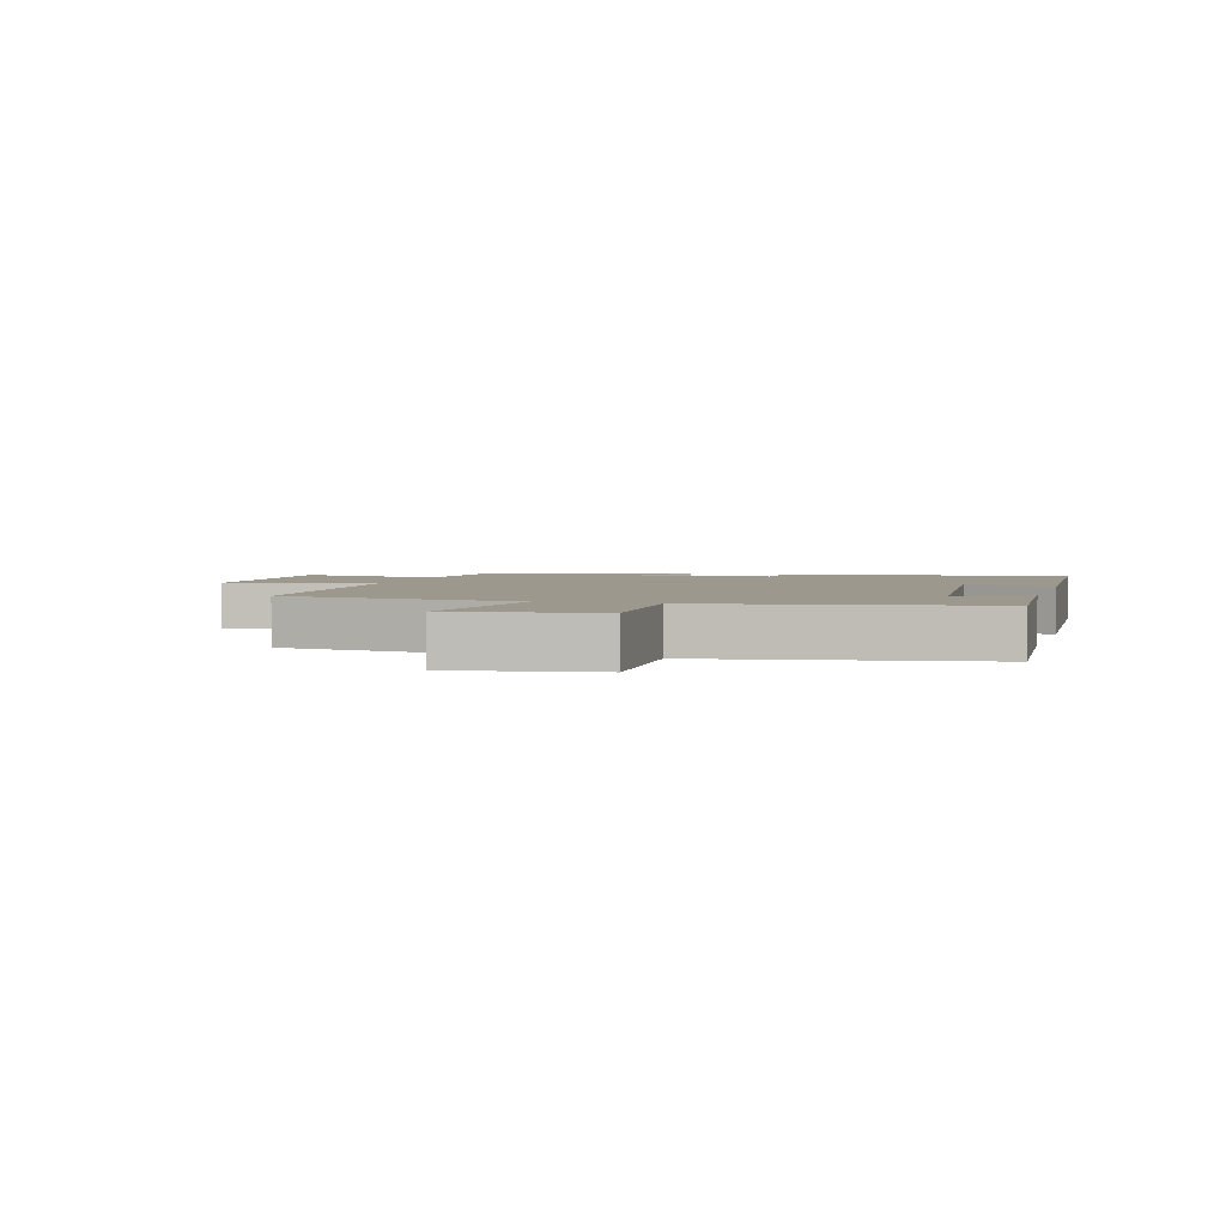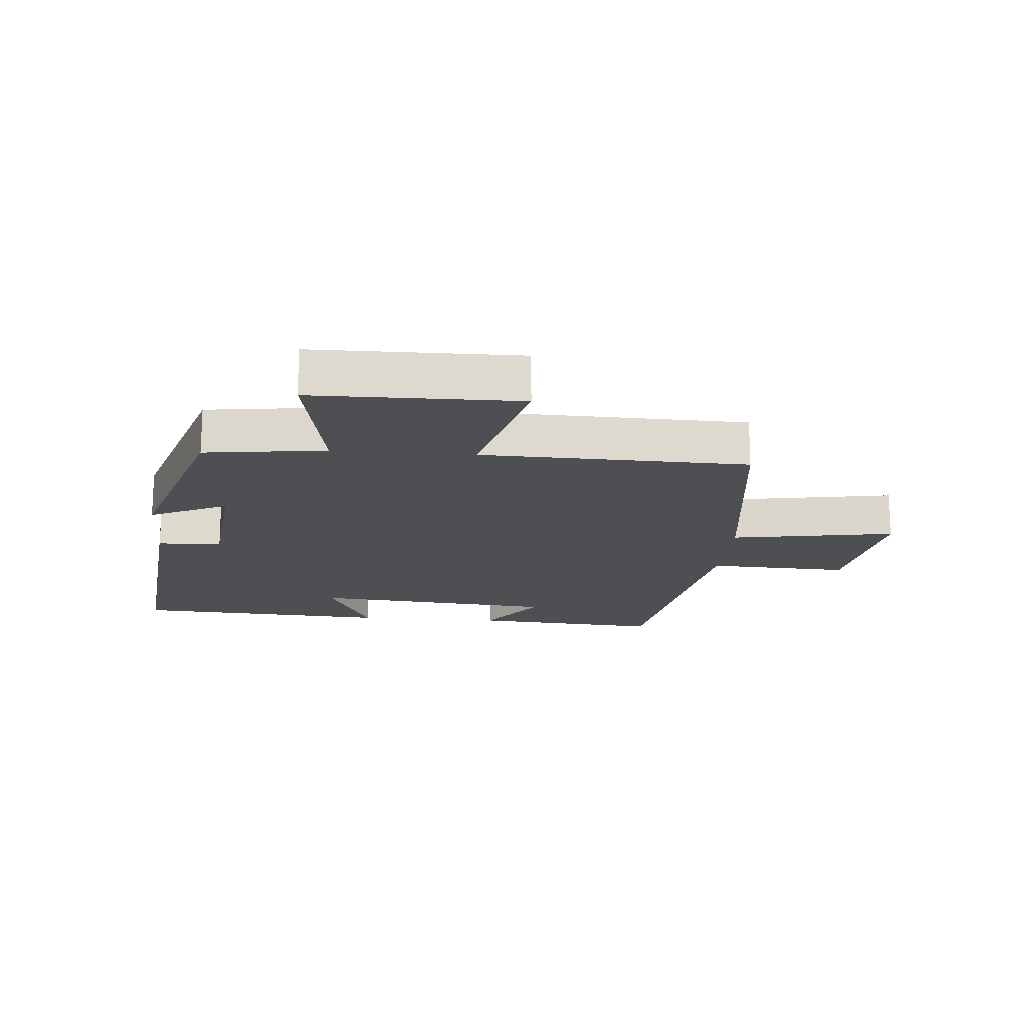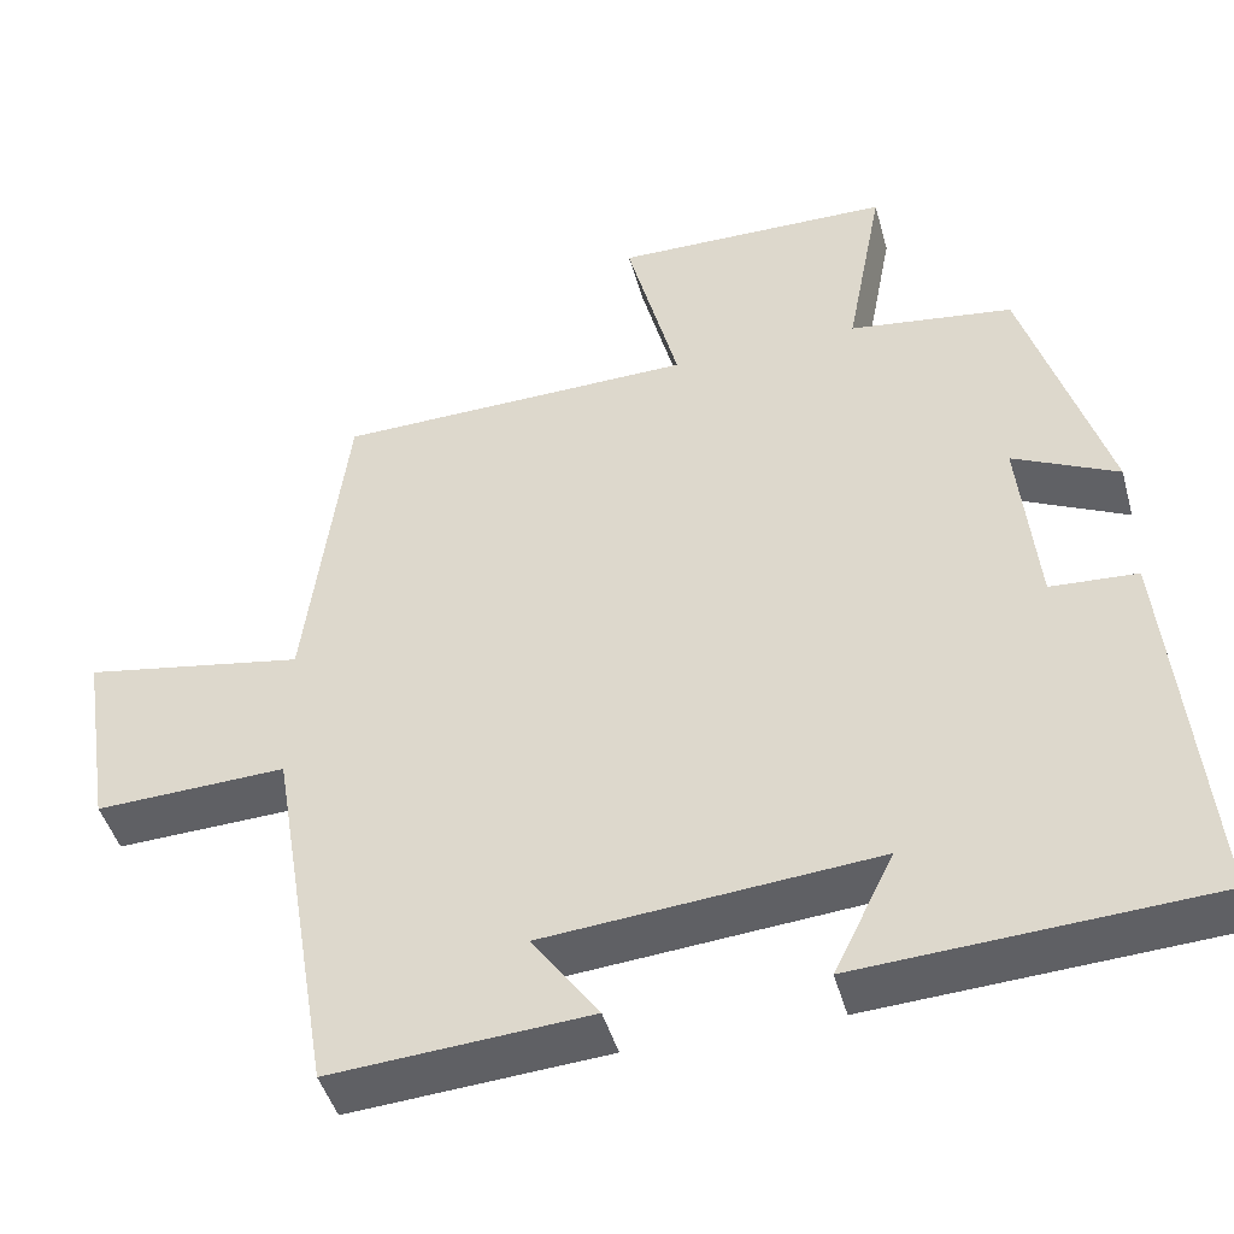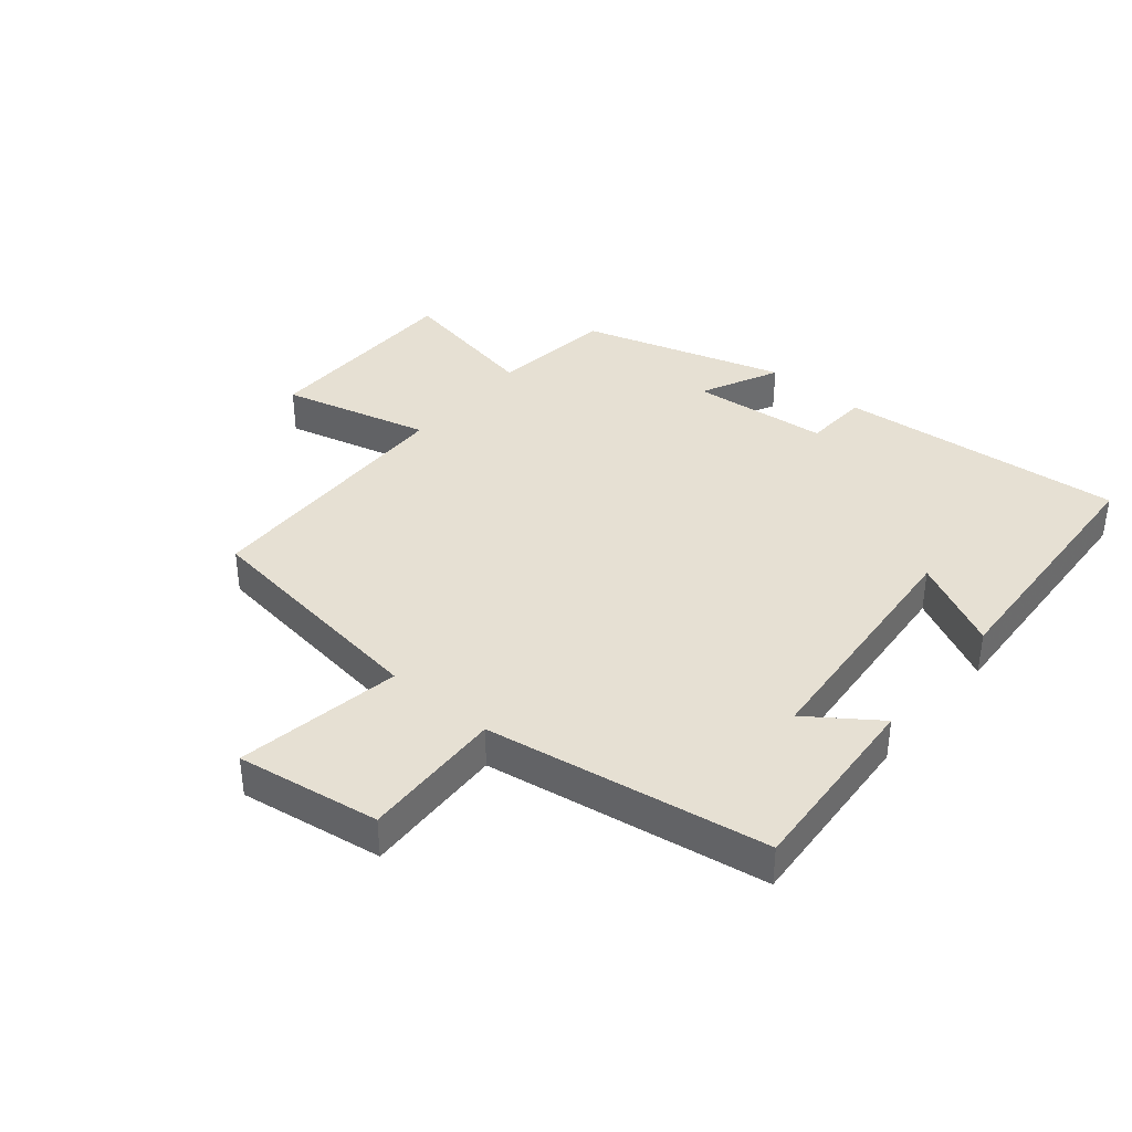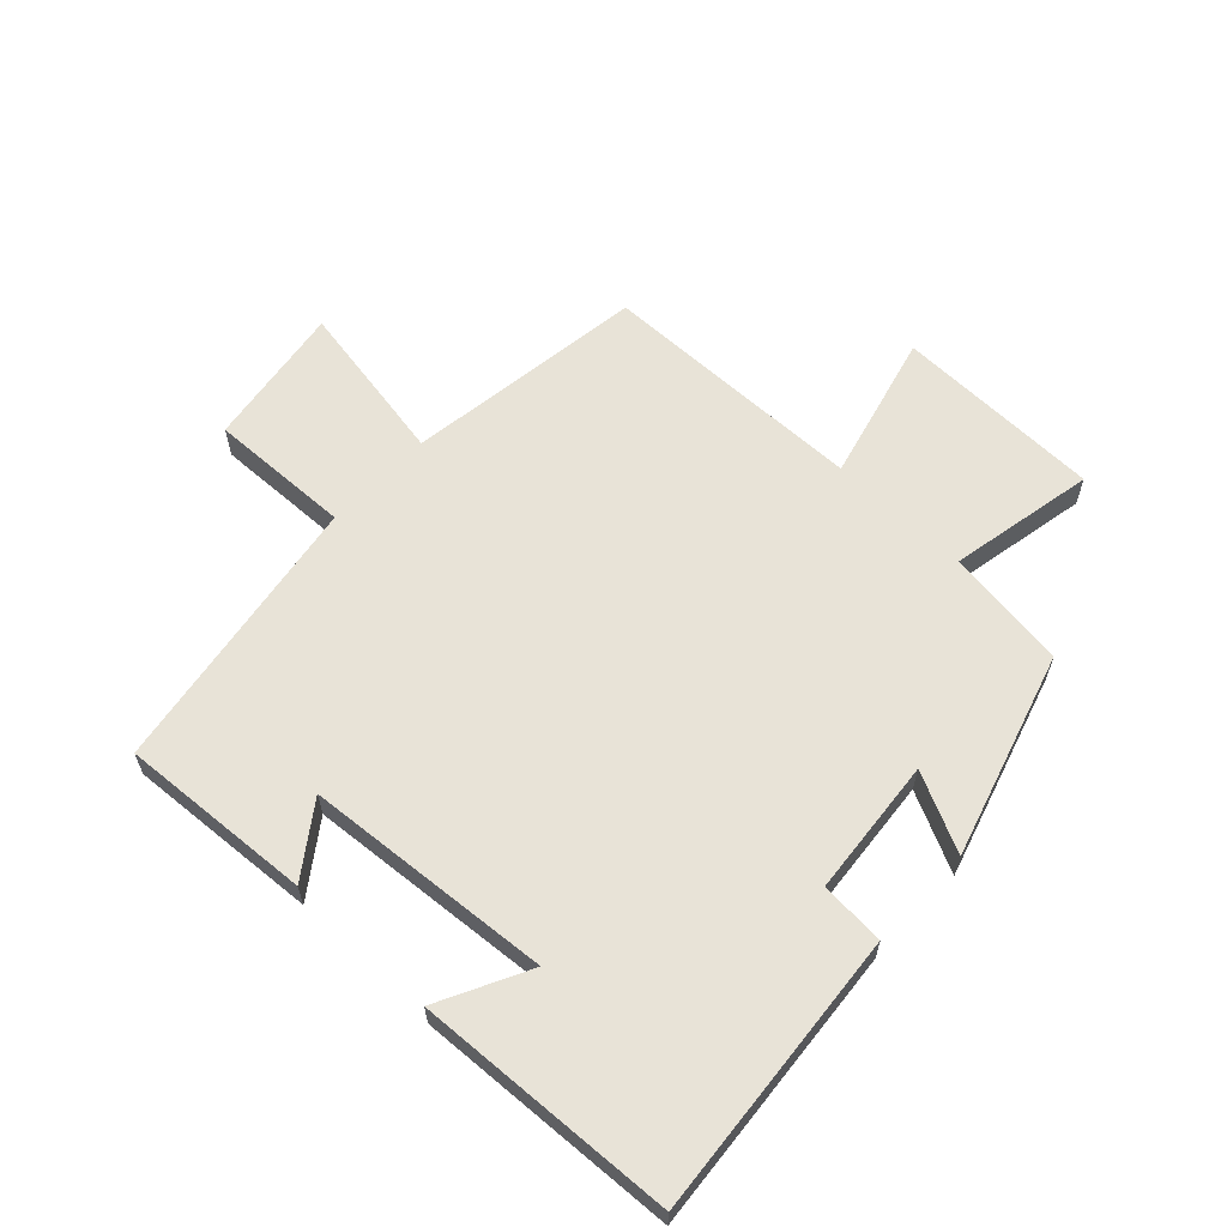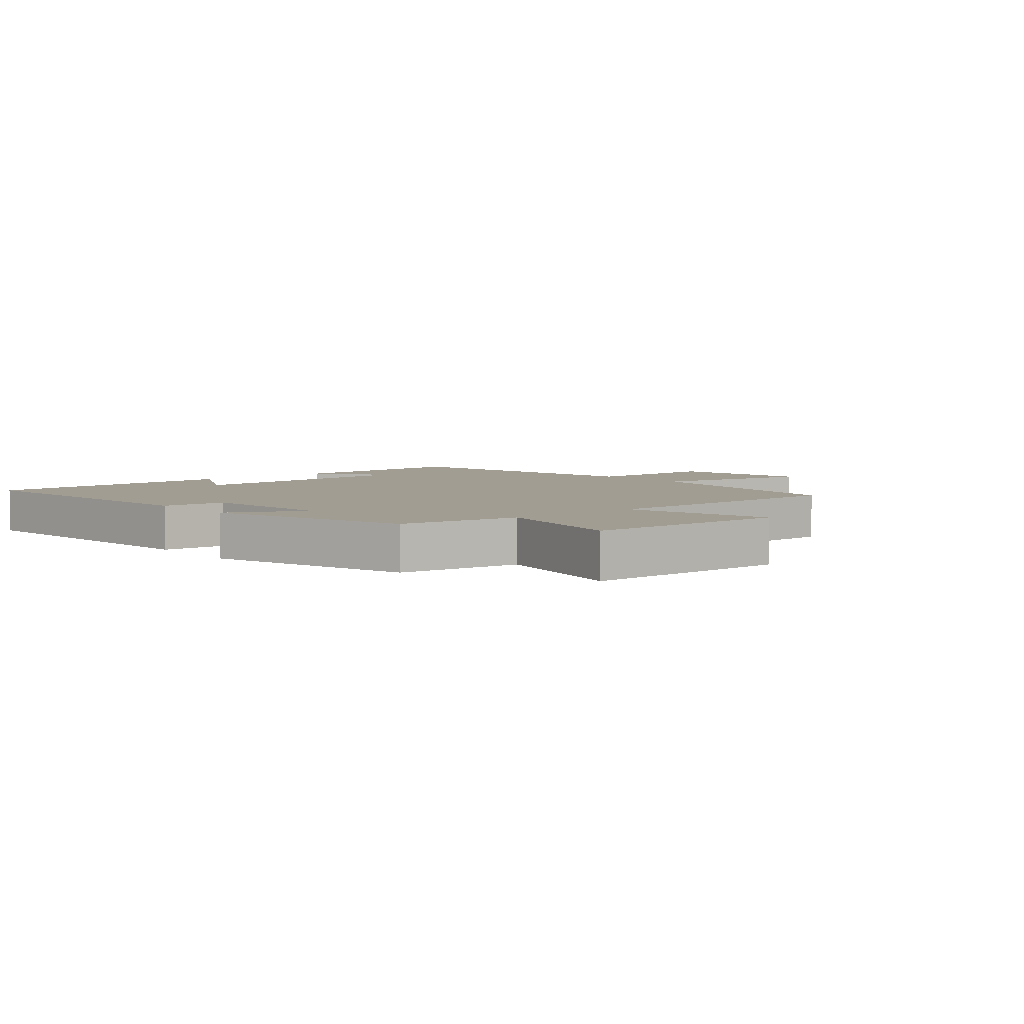
<metadata>
{"format":"obj","ext":"obj","renderer":"f3d","projection":"perspective","resolution":1024,"background":"white","views":[{"elev":3.1,"azim":106.2,"up":"+Y"},{"elev":-17.7,"azim":-4.9,"up":"+Y"},{"elev":-44.9,"azim":-164.8,"up":"+Z"},{"elev":38.4,"azim":130.1,"up":"+Y"},{"elev":61.9,"azim":-136.3,"up":"+Y"},{"elev":4.9,"azim":-39.5,"up":"+Y"}]}
</metadata>
<code>
v 0.425 0.07 -0.522
v 0.117 0.07 -0.5
v 0.197 0.07 -0.389
v -0.199 0.07 -0.355
v -0.127 0.07 -0.5
v -0.544 0.07 -0.476
v -0.5 0.07 -0.017
v -0.396 0.07 -0.011
v -0.374 0.07 0.209
v -0.5 0.07 0.149
v -0.4 0.07 0.474
v -0.204 0.07 0.5
v -0.248 0.07 0.733
v 0.084 0.07 0.737
v 0.022 0.07 0.5
v 0.45 0.07 0.49
v 0.5 0.07 0.104
v 0.764 0.07 0.149
v 0.728 0.07 -0.081
v 0.5 0.07 -0.072
v 0.425 0 -0.522
v 0.117 0 -0.5
v 0.197 0 -0.389
v -0.199 0 -0.355
v -0.127 0 -0.5
v -0.544 0 -0.476
v -0.5 0 -0.017
v -0.396 0 -0.011
v -0.374 0 0.209
v -0.5 0 0.149
v -0.4 0 0.474
v -0.204 0 0.5
v -0.248 0 0.733
v 0.084 0 0.737
v 0.022 0 0.5
v 0.45 0 0.49
v 0.5 0 0.104
v 0.764 0 0.149
v 0.728 0 -0.081
v 0.5 0 -0.072
f 17 18 19 20
f 17 20 1
f 16 17 1
f 15 16 1
f 12 13 14 15
f 11 12 15
f 10 11 15
f 9 10 15
f 8 9 15 1
f 6 7 8
f 5 6 8
f 4 5 8
f 3 4 8
f 3 8 1
f 1 2 3
f 40 39 38 37
f 21 40 37
f 21 37 36
f 21 36 35
f 35 34 33 32
f 35 32 31
f 35 31 30
f 35 30 29
f 21 35 29 28
f 28 27 26
f 28 26 25
f 28 25 24
f 28 24 23
f 21 28 23
f 23 22 21
f 1 21 22 2
f 2 22 23 3
f 3 23 24 4
f 4 24 25 5
f 5 25 26 6
f 6 26 27 7
f 7 27 28 8
f 8 28 29 9
f 9 29 30 10
f 10 30 31 11
f 11 31 32 12
f 12 32 33 13
f 13 33 34 14
f 14 34 35 15
f 15 35 36 16
f 16 36 37 17
f 17 37 38 18
f 18 38 39 19
f 19 39 40 20
f 20 40 21 1

</code>
